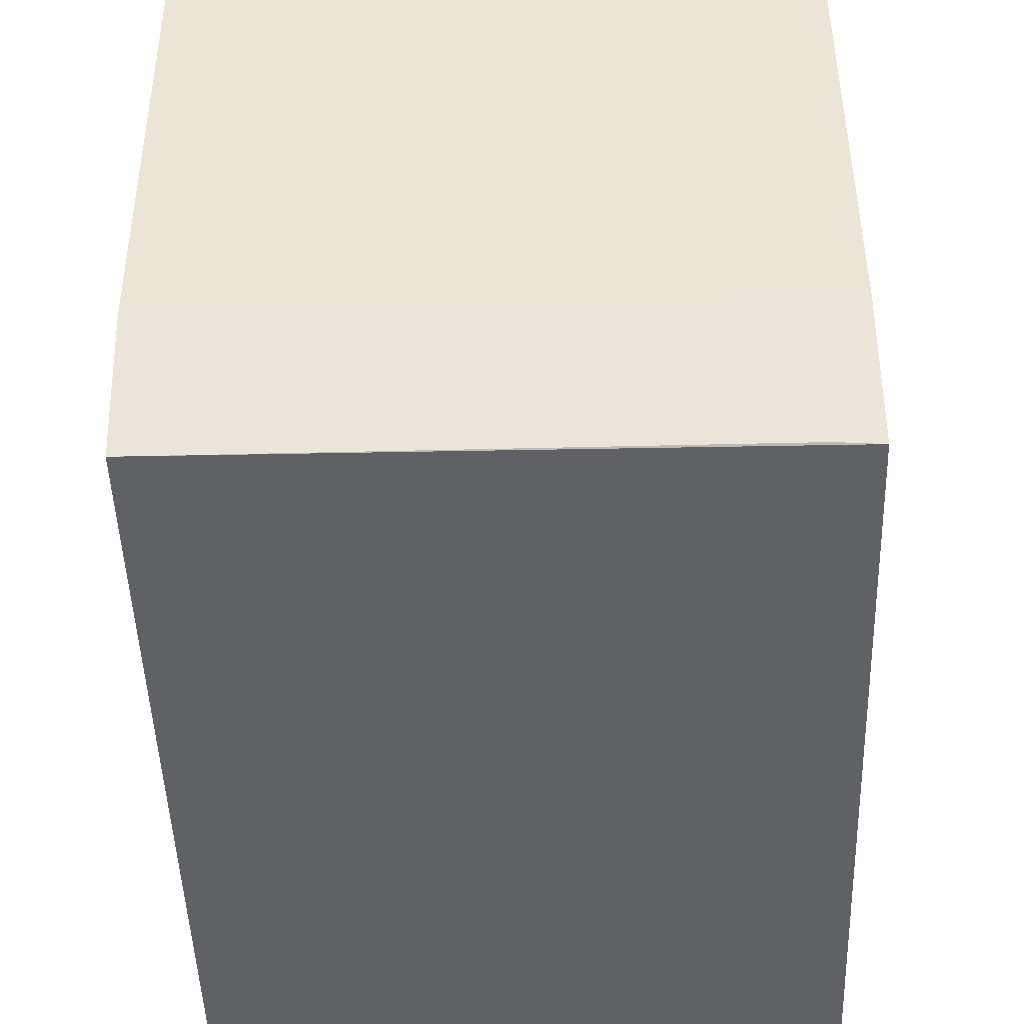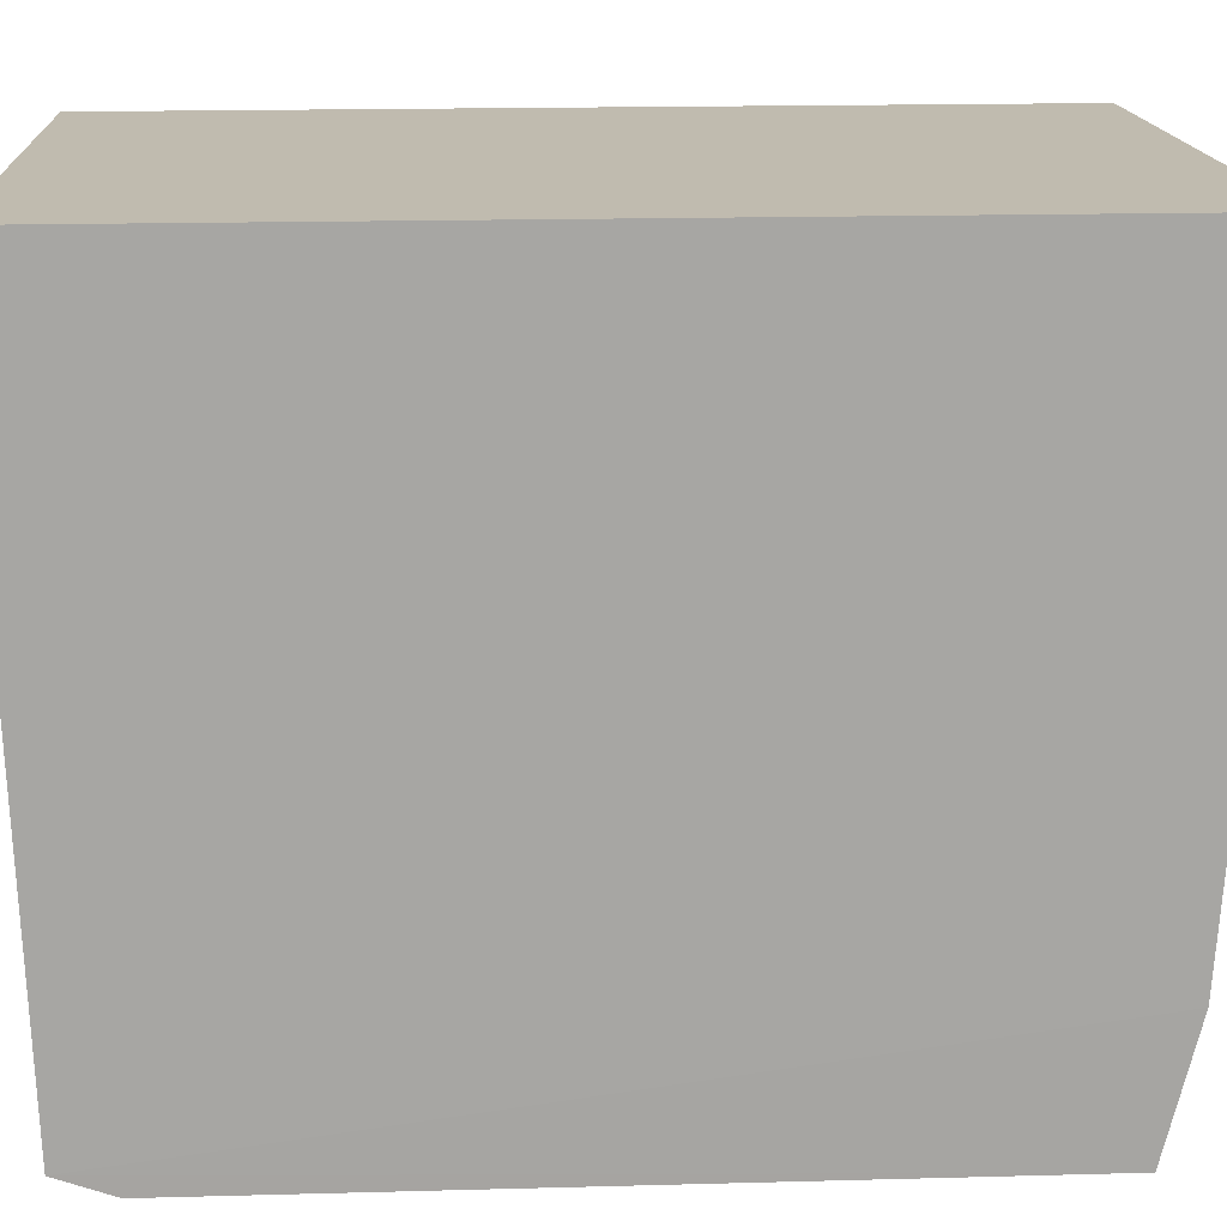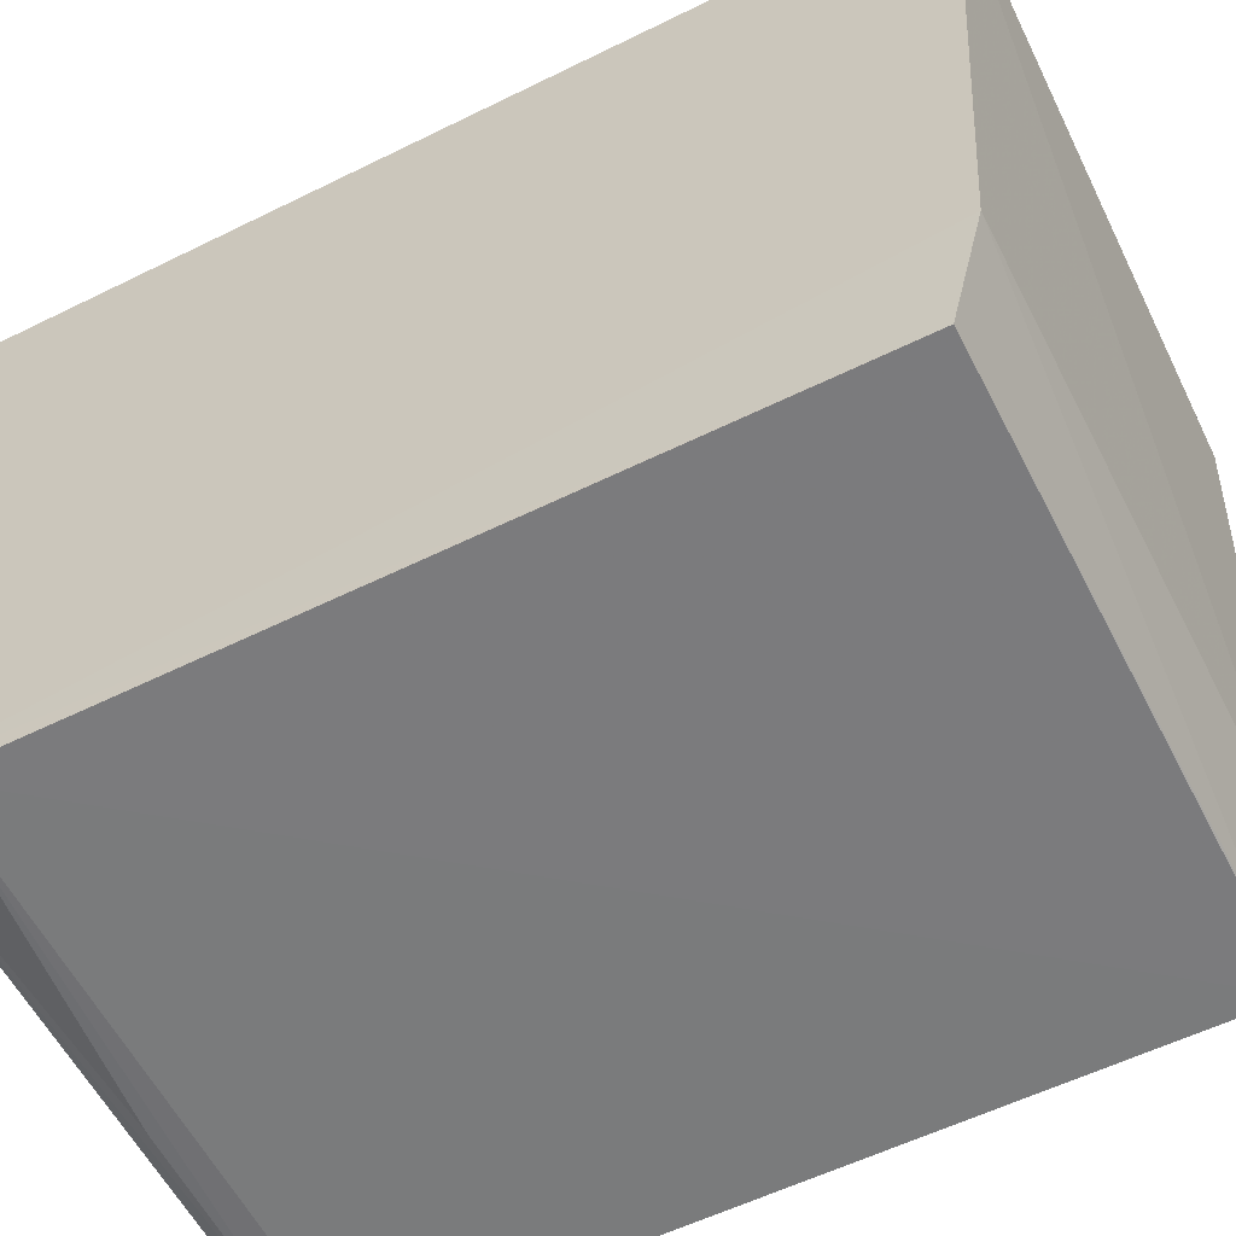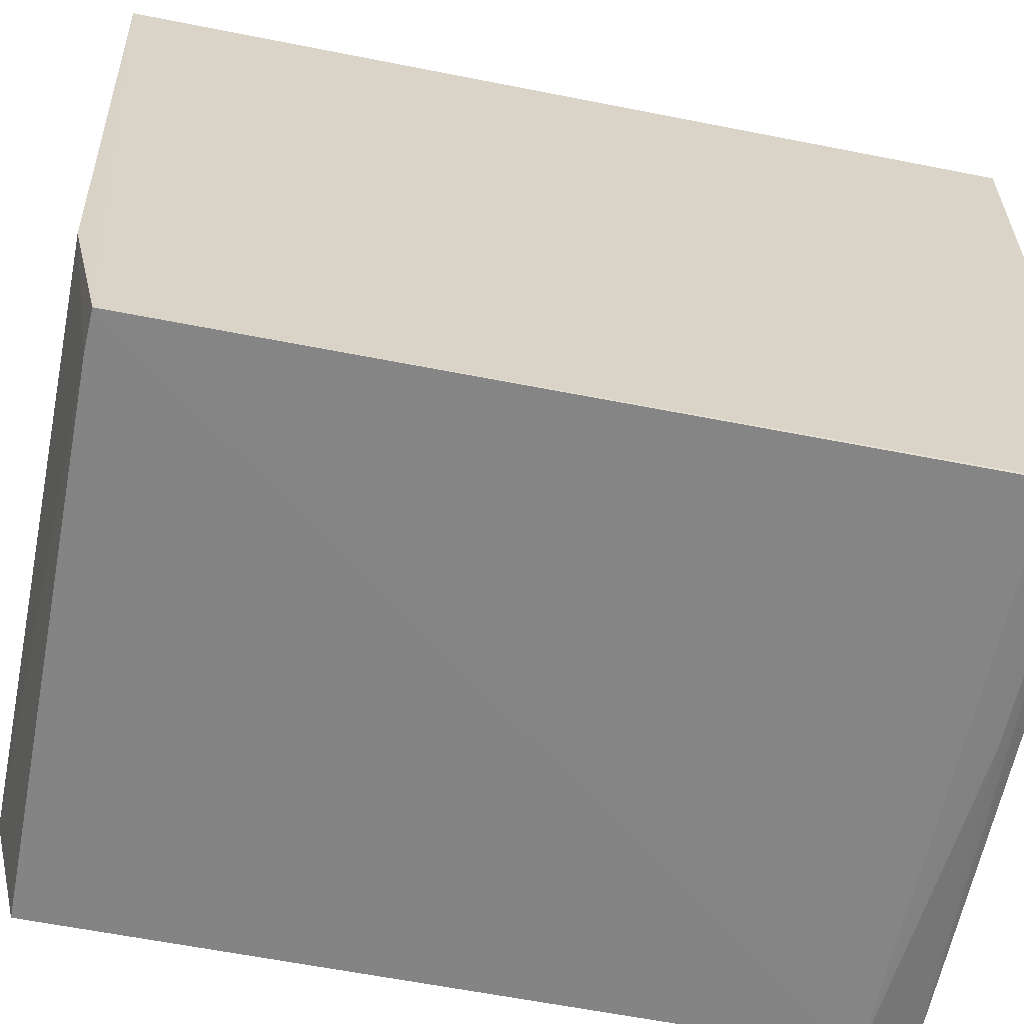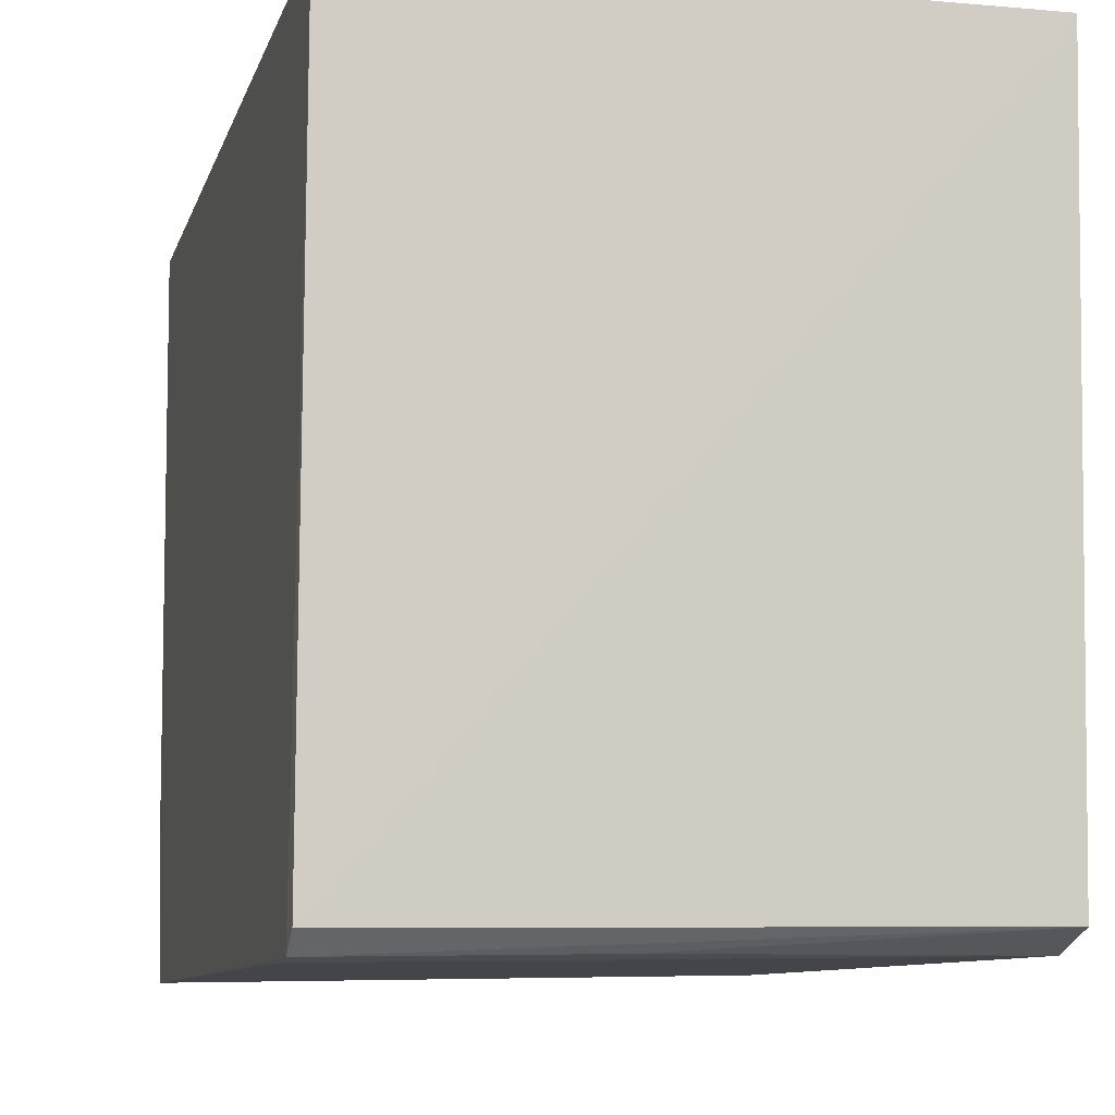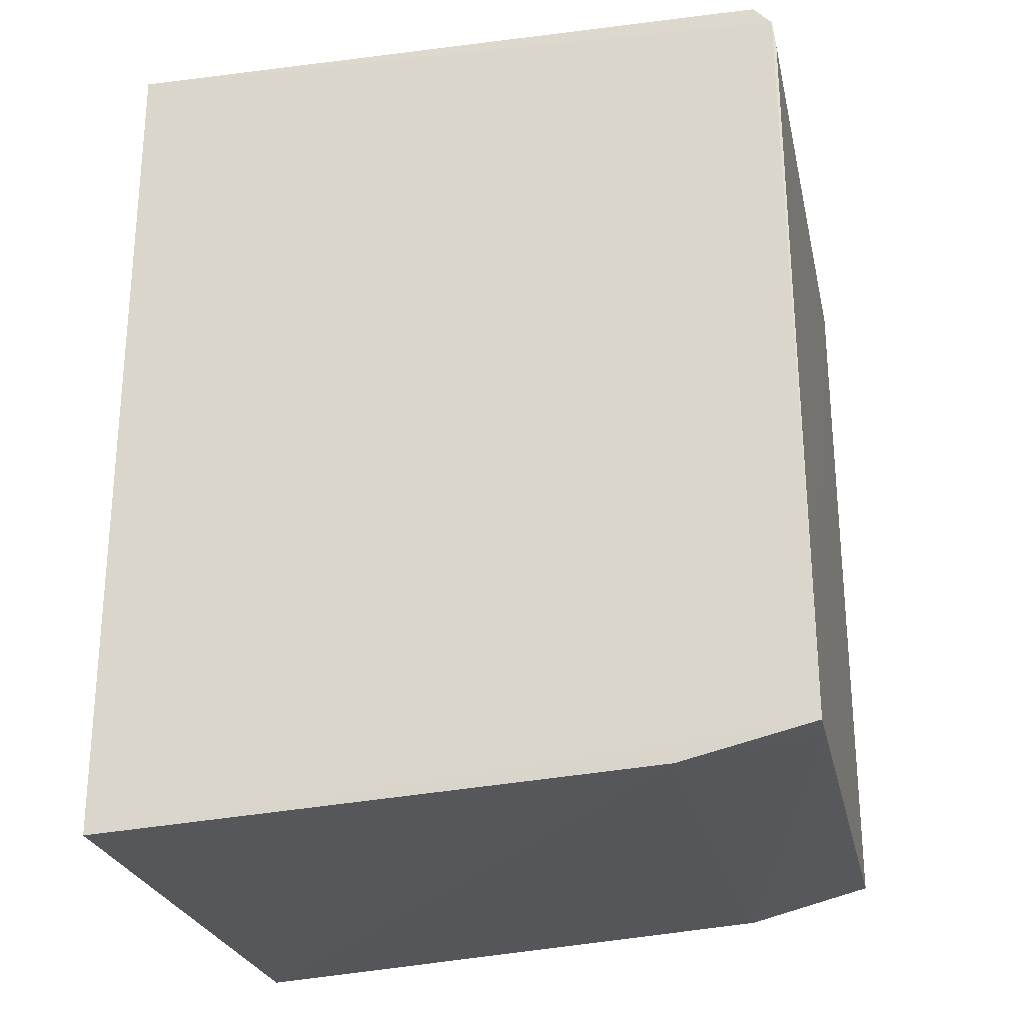
<metadata>
{"format":"obj","ext":"obj","renderer":"f3d","projection":"perspective","resolution":1024,"background":"white","views":[{"elev":-47.9,"azim":1.9,"up":"+Z"},{"elev":16.2,"azim":-93.4,"up":"+Z"},{"elev":-57.8,"azim":-62.9,"up":"+Z"},{"elev":-62.5,"azim":78.7,"up":"+Z"},{"elev":-9.2,"azim":166.0,"up":"+Z"},{"elev":-25.3,"azim":103.1,"up":"+Y"}]}
</metadata>
<code>
v 0.05718 0.04267 0.0682
v 0.05717 -0.04006 0.06827
v 0.05726 -0.03447 0.001282
v 0.002691 0.03593 0.002337
v 0.002634 0.04344 0.06822
v 0.002639 -0.03735 0.01437
v 0.05731 0.0391 0.001858
v 0.05718 -0.03737 0.01413
v 0.002729 -0.03433 0.002186
v 0.002669 0.04099 0.004159
v 0.002629 -0.04097 0.06825
v 0.05726 0.03622 0.001553
v 0.05337 -0.03463 0.001471
v 0.03389 0.03893 0.002216
v 0.05723 0.04106 0.003676
f 5 2 1
f 7 1 2
f 7 2 3
f 8 3 2
f 9 4 3
f 10 6 5
f 10 9 6
f 10 4 9
f 11 2 5
f 11 5 6
f 11 8 2
f 11 6 8
f 12 7 3
f 12 3 4
f 12 4 7
f 13 8 6
f 13 3 8
f 13 9 3
f 13 6 9
f 14 10 7
f 14 7 4
f 14 4 10
f 15 10 5
f 15 5 1
f 15 1 7
f 15 7 10

</code>
